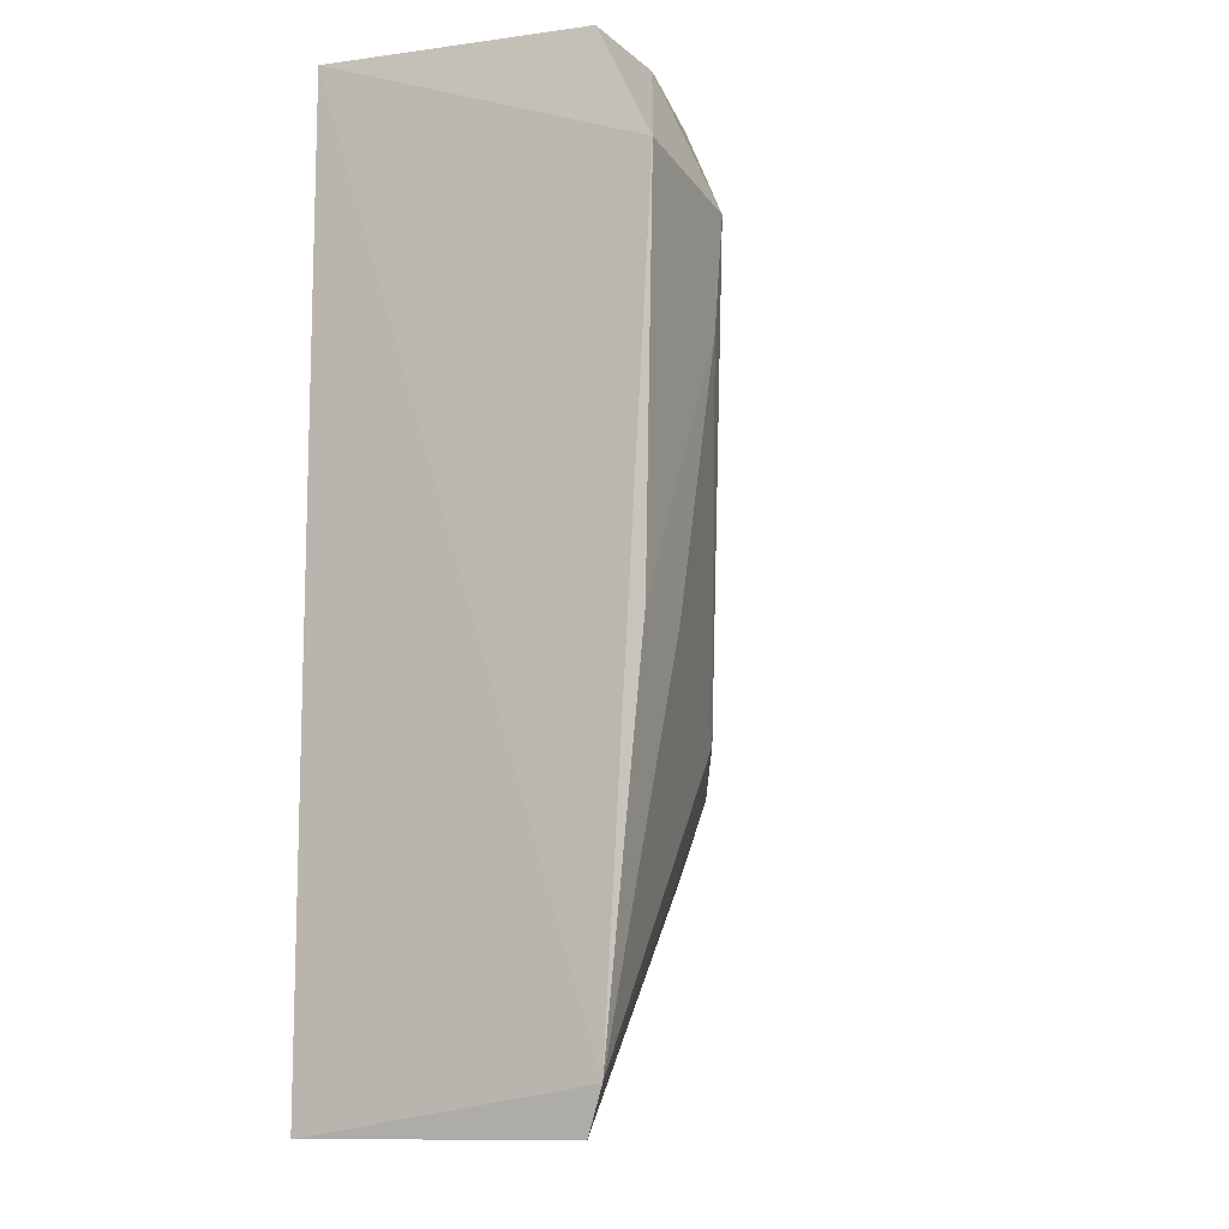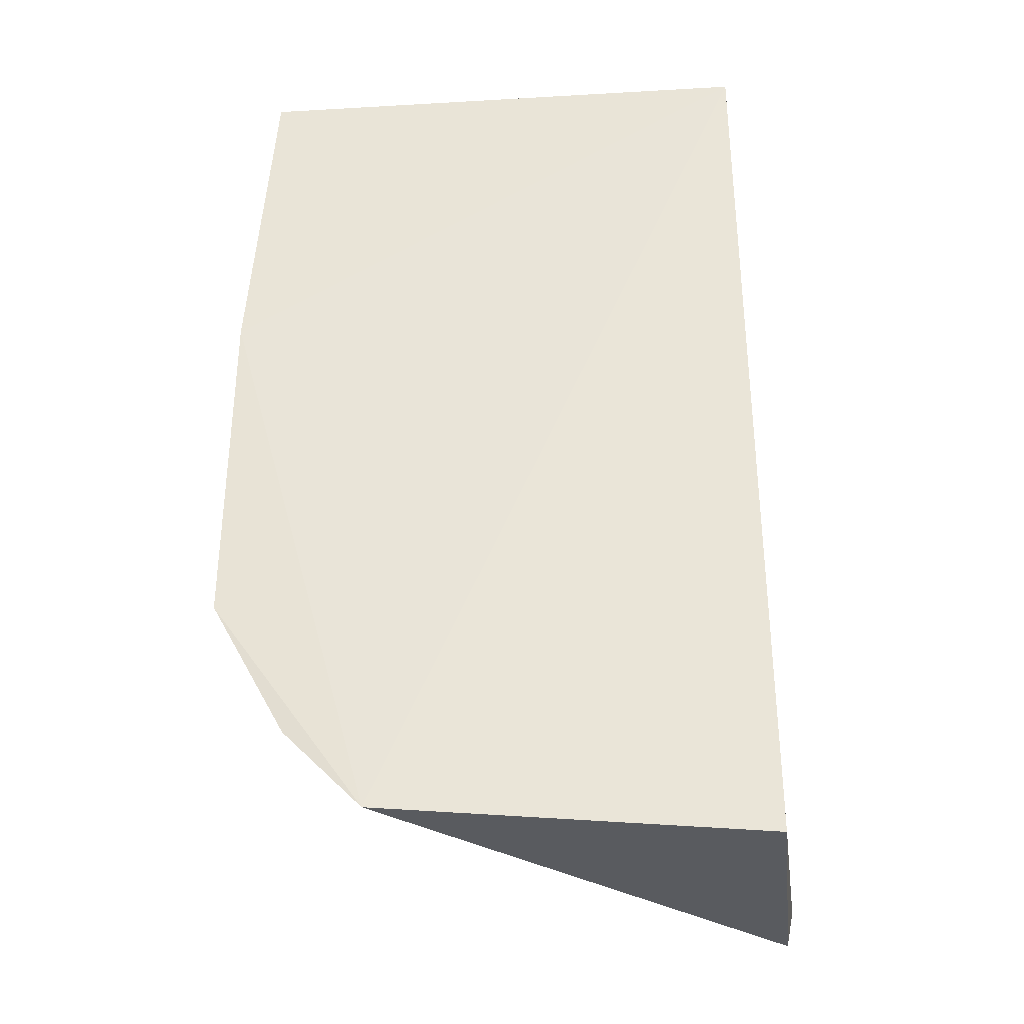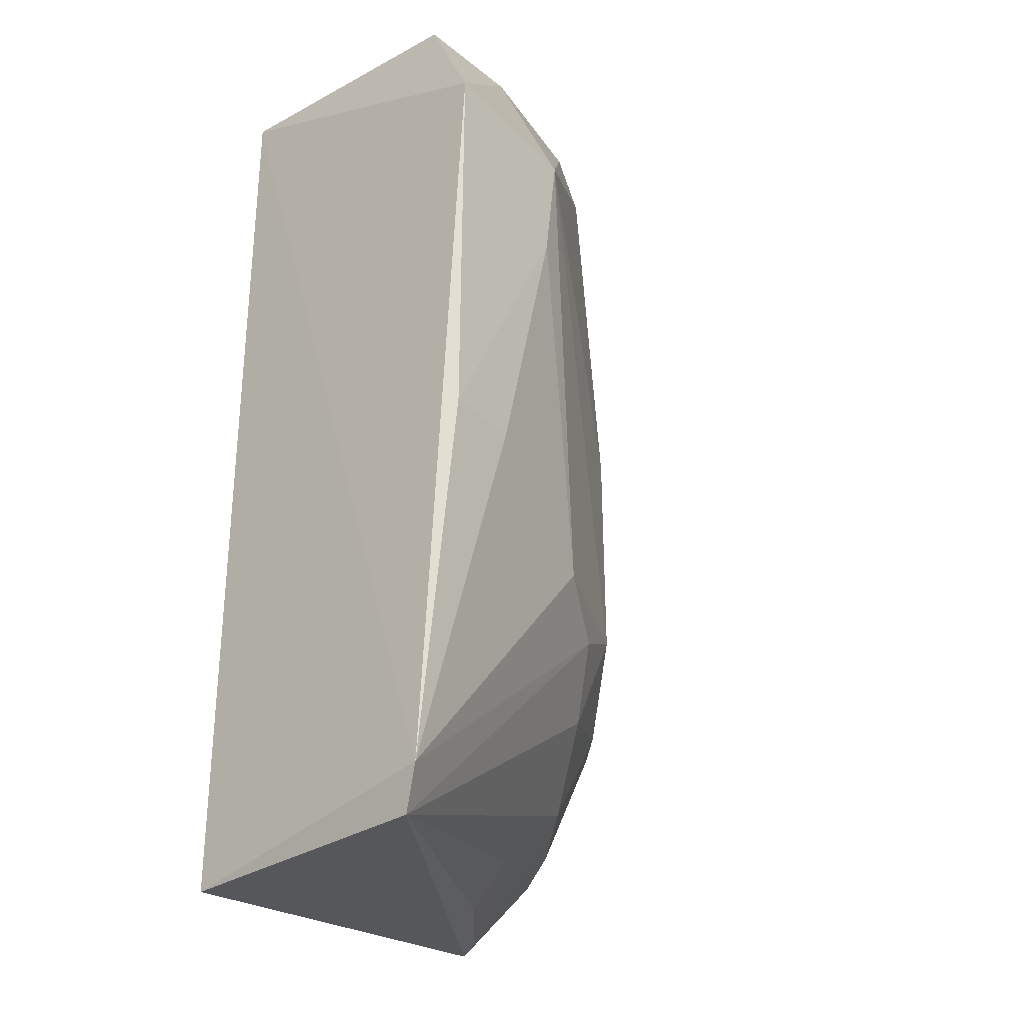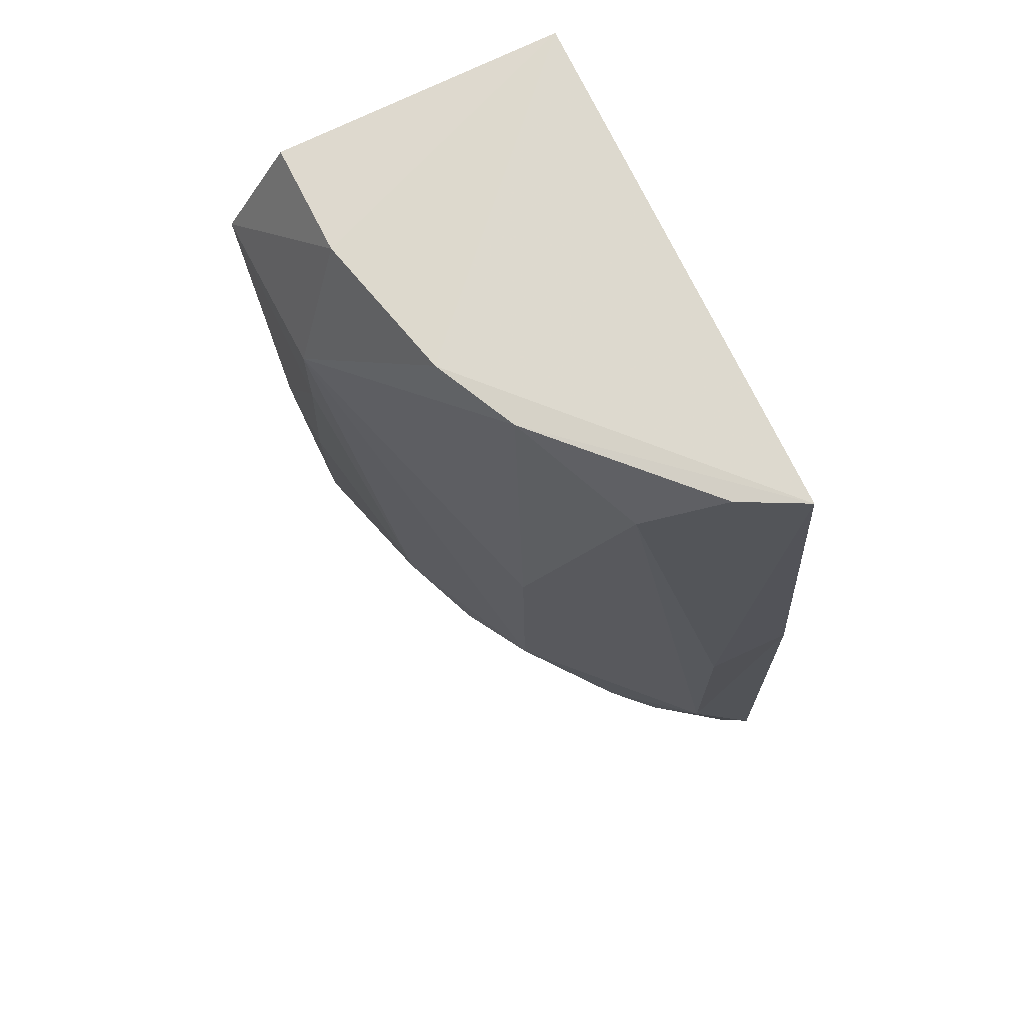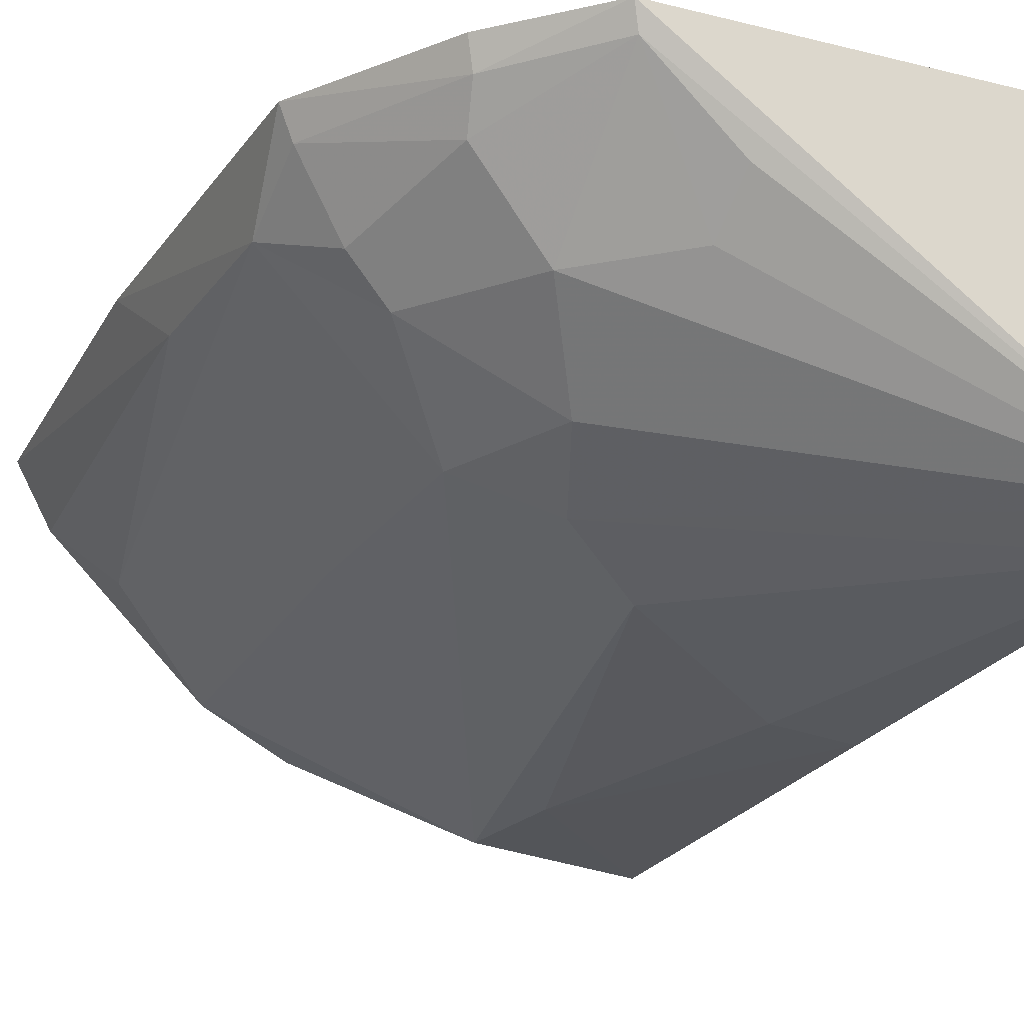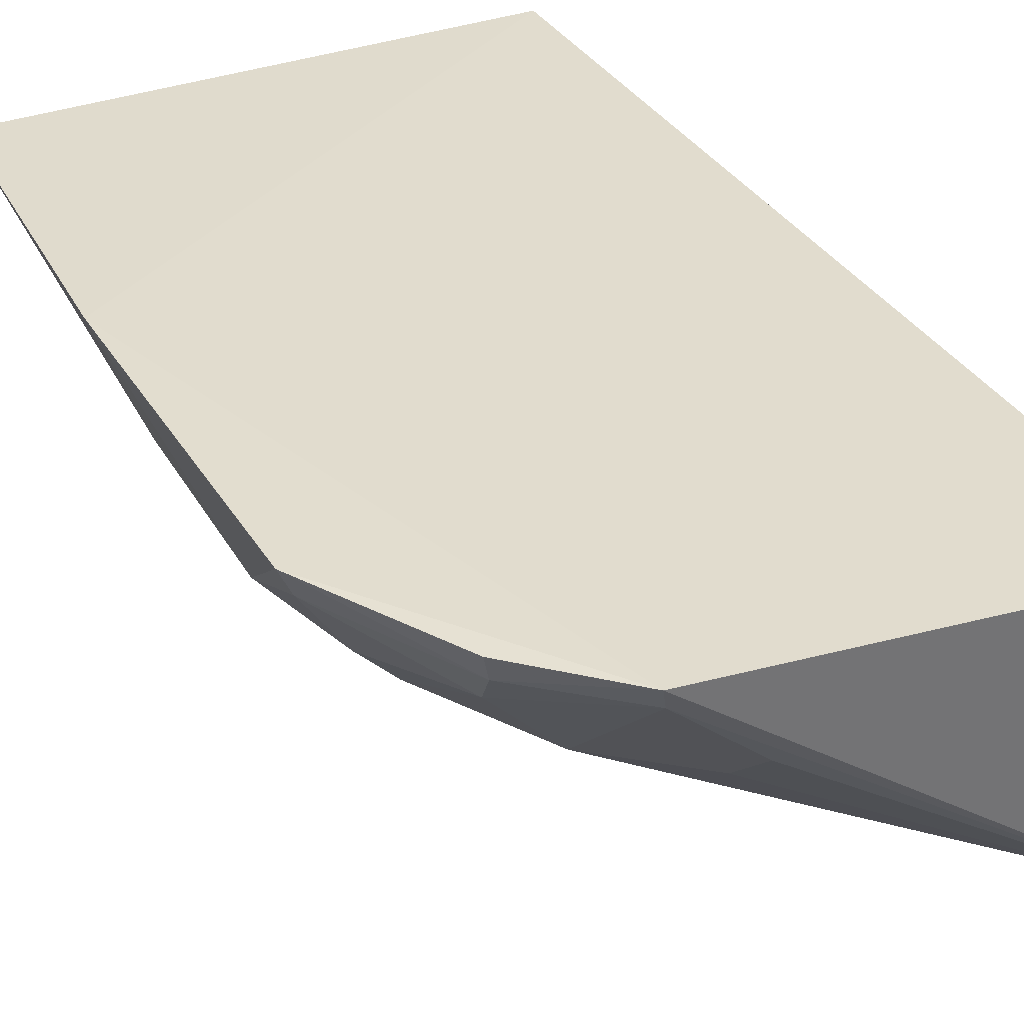
<metadata>
{"format":"obj","ext":"obj","renderer":"f3d","projection":"perspective","resolution":1024,"background":"white","views":[{"elev":-11.3,"azim":117.4,"up":"+Y"},{"elev":-33.8,"azim":5.0,"up":"+Y"},{"elev":-30.3,"azim":131.5,"up":"+Y"},{"elev":69.7,"azim":-114.2,"up":"+Y"},{"elev":-21.4,"azim":-25.6,"up":"+Z"},{"elev":34.7,"azim":-27.2,"up":"+Z"}]}
</metadata>
<code>
v -0.195 -0.1901 -0.3561
v -0.1889 -0.1736 -0.4662
v -0.195 0.1584 -0.3561
v -0.3878 0.1576 -0.3536
v -0.3673 -0.1475 -0.3513
v -0.1903 0.1076 -0.4823
v -0.3379 -0.1778 -0.3503
v -0.2376 0.1521 -0.4586
v -0.3366 -0.1315 -0.4014
v -0.1919 -0.1894 -0.4597
v -0.3956 0.03328 -0.3508
v -0.2926 0.1541 -0.4441
v -0.1951 0.1504 -0.4601
v -0.3646 -0.1449 -0.3608
v -0.3071 -0.07952 -0.4433
v -0.3055 -0.1744 -0.3851
v -0.3958 -0.09545 -0.3508
v -0.2486 0.1028 -0.4783
v -0.3184 -0.1051 -0.4279
v -0.3613 0.1263 -0.4018
v -0.3353 -0.1749 -0.3584
v -0.307 -0.1584 -0.4004
v -0.375 -0.09076 -0.3855
v -0.1948 -0.03552 -0.4772
v -0.2805 -0.06538 -0.4583
v -0.3894 0.002249 -0.3737
v -0.3225 0.1539 -0.4289
v -0.3618 -0.1355 -0.3734
v -0.3616 -0.0896 -0.4001
v -0.2442 0.06162 -0.4774
v -0.3355 -0.06475 -0.4297
v -0.3759 0.1556 -0.3766
v -0.3902 -0.06456 -0.3751
v -0.391 -0.09419 -0.361
v -0.2229 -0.03599 -0.4749
v -0.3341 0.0187 -0.4303
f 1 2 3
f 6 3 2
f 7 1 3
f 10 2 1
f 10 1 7
f 11 7 3
f 11 3 4
f 12 4 3
f 12 3 8
f 13 8 3
f 13 3 6
f 13 6 8
f 14 7 5
f 15 2 10
f 17 5 7
f 17 7 11
f 17 14 5
f 18 12 8
f 18 8 6
f 19 15 10
f 19 10 9
f 21 16 10
f 21 10 7
f 21 7 14
f 22 9 10
f 22 10 16
f 22 21 9
f 22 16 21
f 24 6 2
f 25 2 15
f 26 11 4
f 27 4 12
f 27 12 18
f 28 21 14
f 28 9 21
f 29 19 9
f 29 28 23
f 29 9 28
f 30 18 6
f 30 6 24
f 30 25 18
f 31 25 15
f 31 18 25
f 31 15 19
f 31 19 29
f 32 26 4
f 32 20 26
f 32 27 20
f 32 4 27
f 33 17 11
f 33 11 26
f 33 26 20
f 33 31 29
f 33 29 23
f 34 28 14
f 34 14 17
f 34 23 28
f 34 33 23
f 34 17 33
f 35 30 24
f 35 24 2
f 35 2 25
f 35 25 30
f 36 27 18
f 36 18 31
f 36 20 27
f 36 33 20
f 36 31 33

</code>
